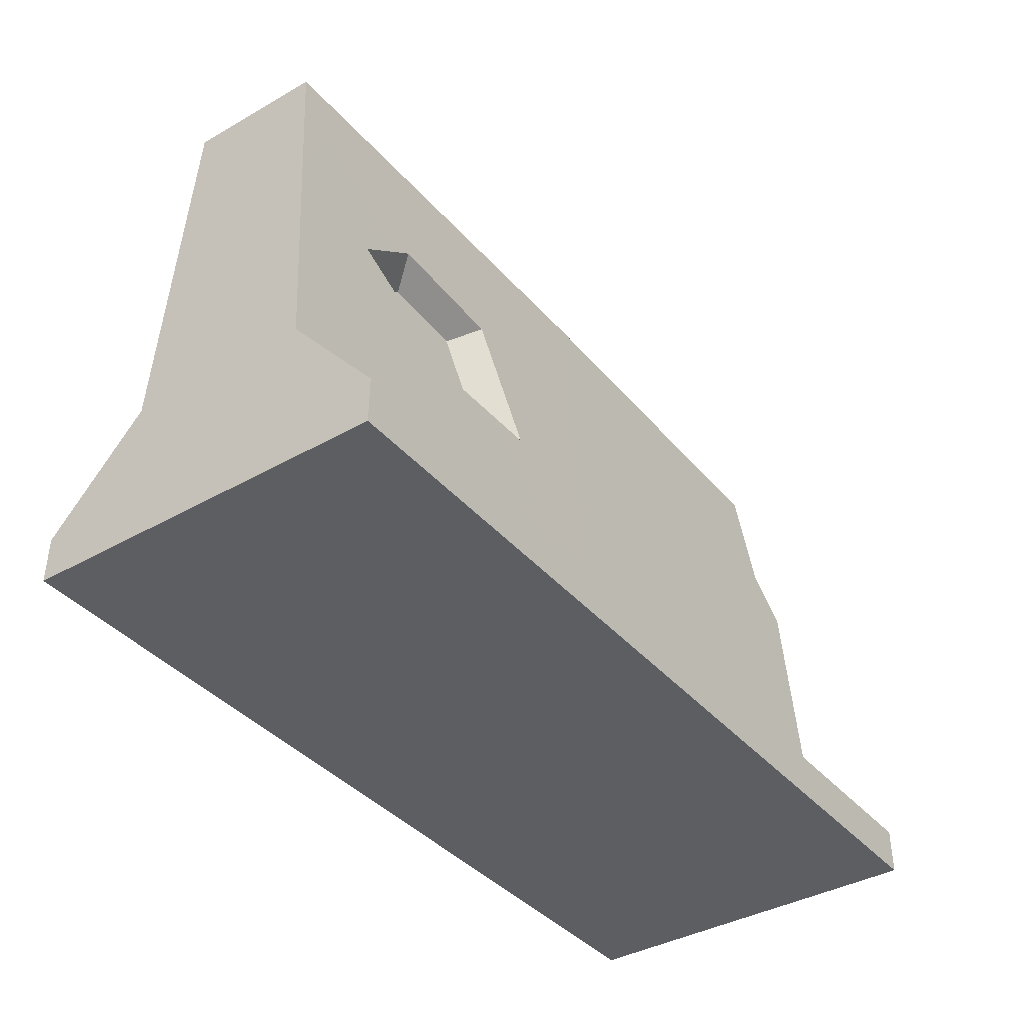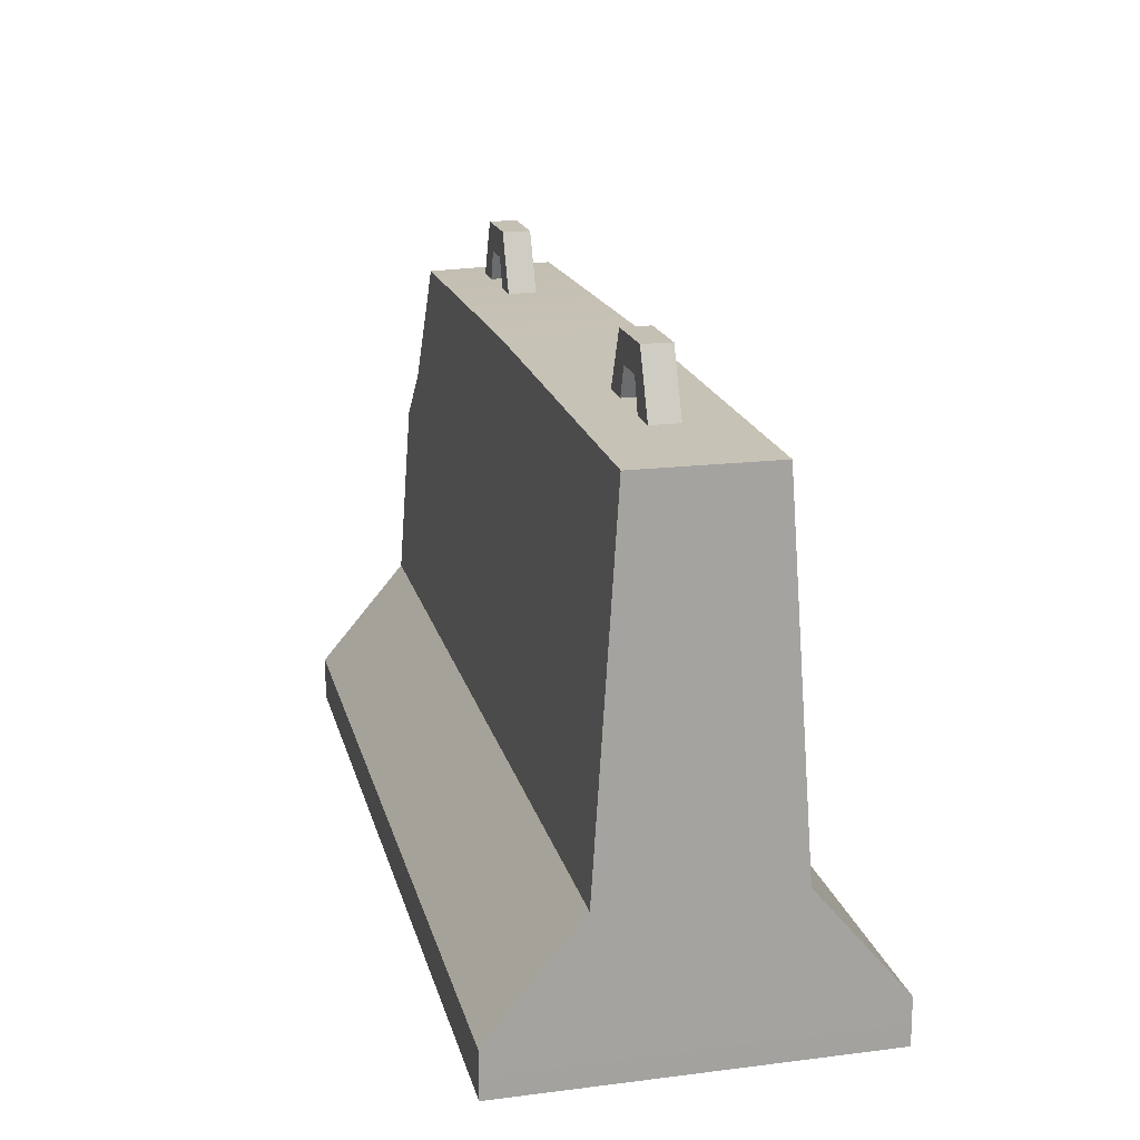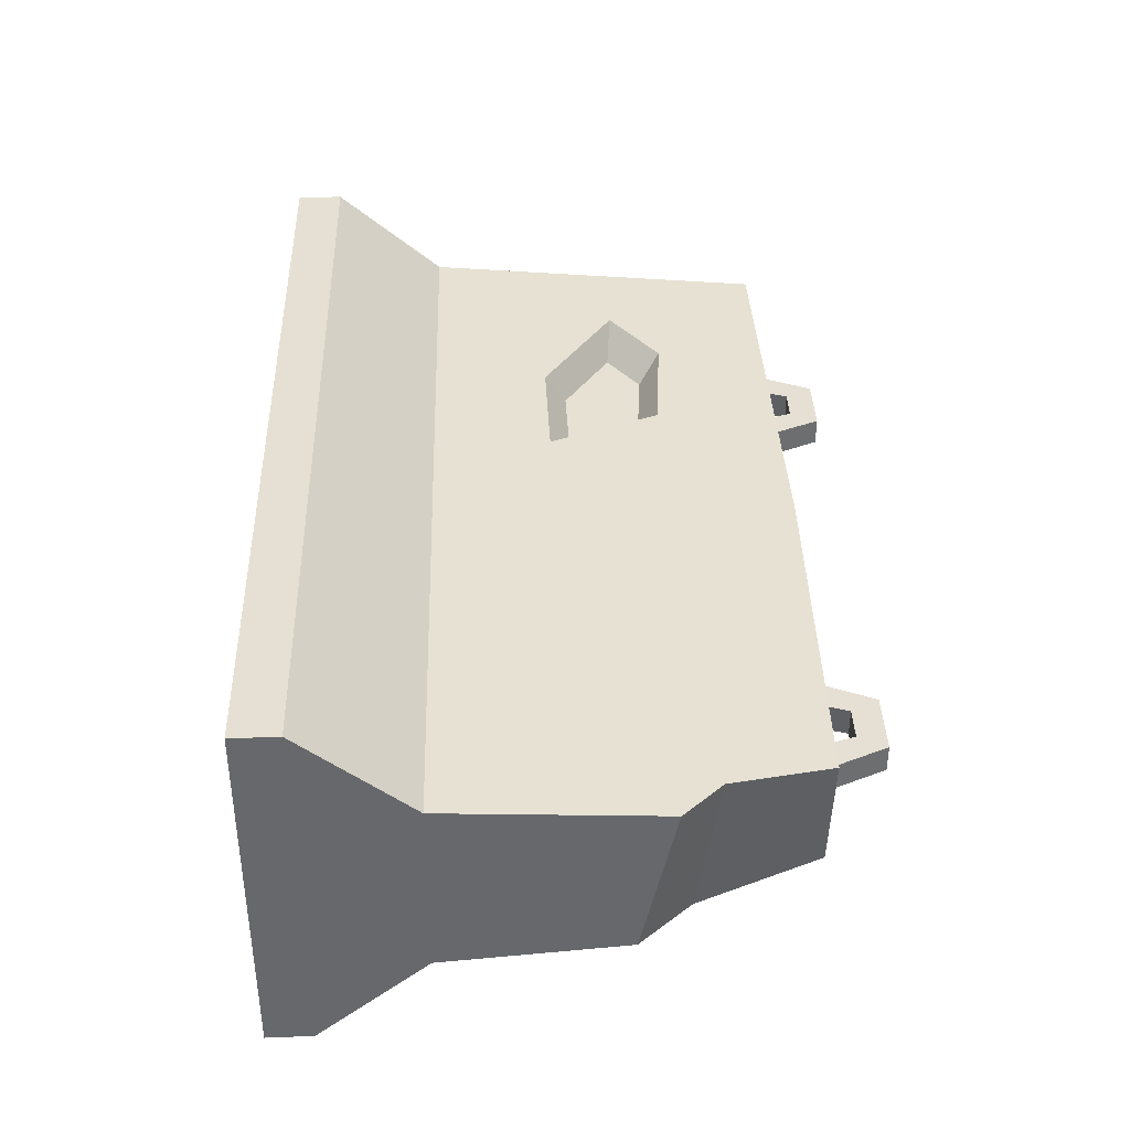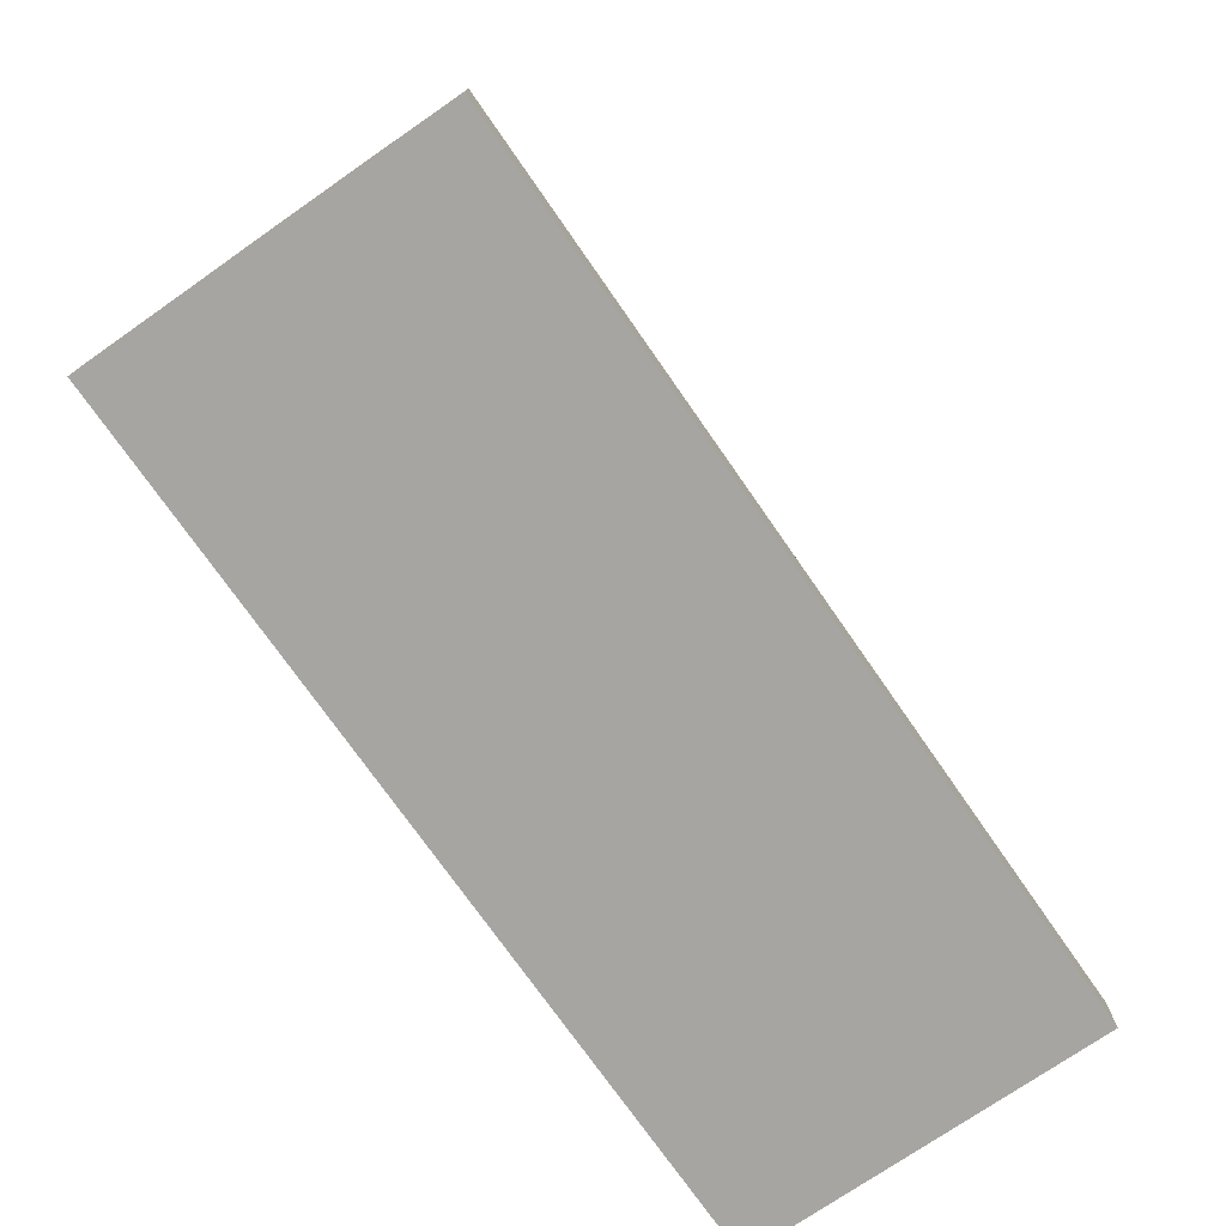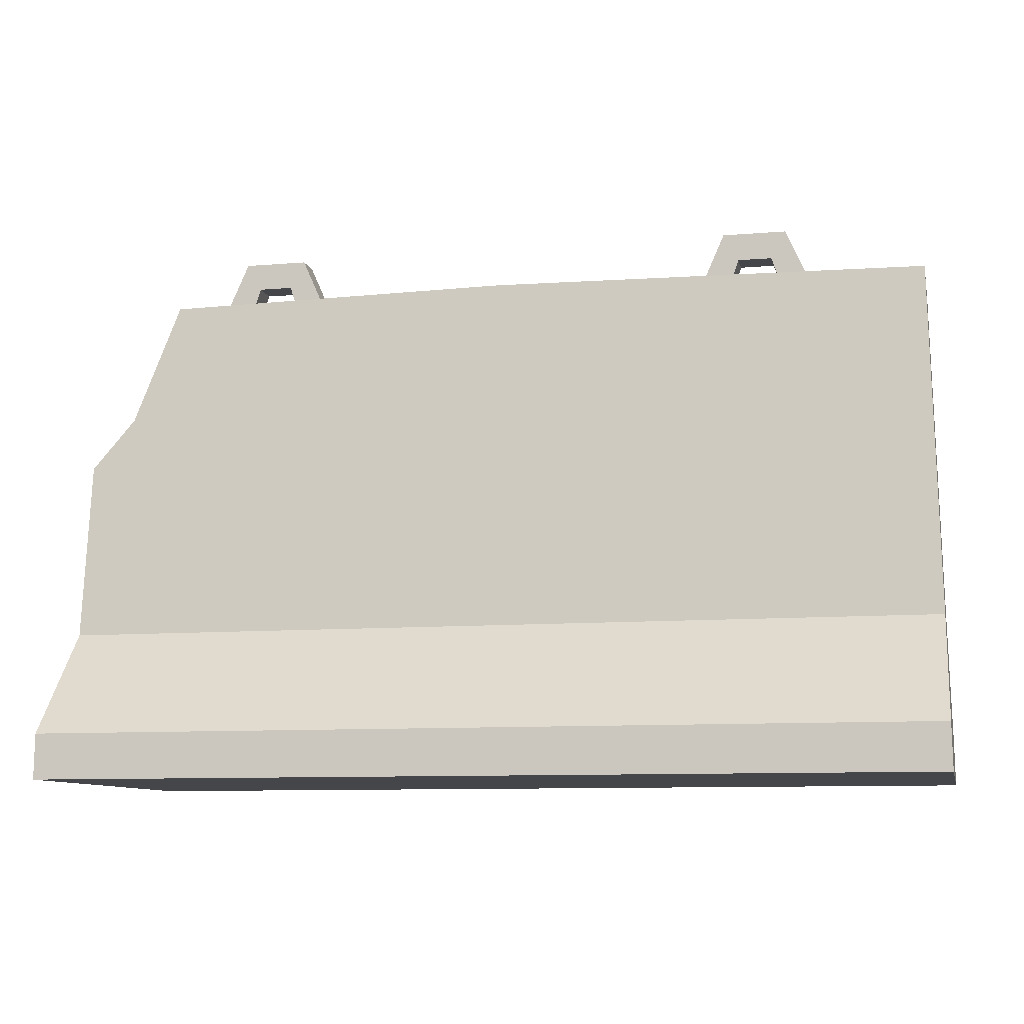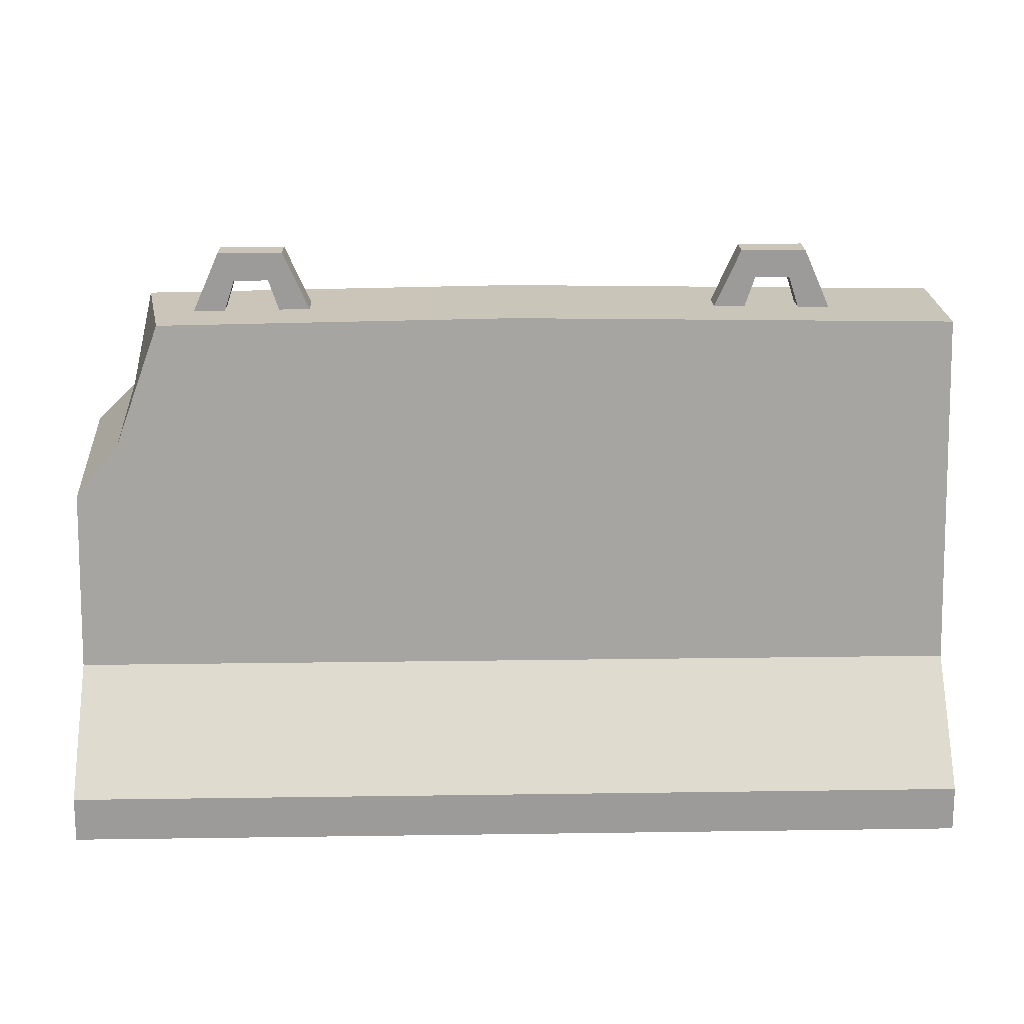
<metadata>
{"format":"obj","ext":"obj","renderer":"f3d","projection":"perspective","resolution":1024,"background":"white","views":[{"elev":-38.7,"azim":-54.3,"up":"+Y"},{"elev":18.3,"azim":-103.5,"up":"+Y"},{"elev":37.9,"azim":88.2,"up":"+Z"},{"elev":-73.9,"azim":124.8,"up":"+Y"},{"elev":-9.6,"azim":-167.6,"up":"+Y"},{"elev":20.5,"azim":178.5,"up":"+Y"}]}
</metadata>
<code>
g barrier-concrete-demaged
v 0 0.103 -0.41
v 0 4.926e-07 -0.41
v 1.013 0.0001462 -0.41
v 1.011 0.1032 -0.41
v 0 0.347 -0.2056
v 1.006 0.3471 -0.2056
v 0.9962 0.7537 -0.1773
v 0.8987 0.8709 -0.1692
v 0 0.347 -0.2056
v -1.006 0.3471 -0.2056
v -1.011 0.1032 -0.41
v 0 0.103 -0.41
v -1.011 0.1032 -0.41
v -1.013 0.0001462 0.41
v -1.013 0.0001462 -0.41
v -1.011 0.1032 0.41
v -1.006 0.3471 -0.2056
v -1.006 0.3471 0.2056
v -0.9871 1.145 -0.1502
v -0.9871 1.145 0.1502
v 0 0.103 -0.41
v -1.011 0.1032 -0.41
v -1.013 0.0001462 -0.41
v 0 4.926e-07 -0.41
v 0 1.16 -0.1502
v -0.9871 1.145 -0.1502
v -1.006 0.3471 -0.2056
v 0 0.347 -0.2056
v 1.013 0.0001462 0.41
v 1.013 0.0001462 -0.41
v 0 4.926e-07 -0.41
v 0 4.926e-07 0.41
v -1.013 0.0001462 0.41
v -1.013 0.0001462 -0.41
v 1.006 0.3471 0.2056
v 1.011 0.1032 0.41
v 0 0.103 0.41
v 0 0.347 0.2056
v 1.011 0.1032 0.41
v 1.013 0.0001462 0.41
v 0 4.926e-07 0.41
v 0 0.103 0.41
v -1.011 0.1032 0.41
v 0 0.103 0.41
v 0 4.926e-07 0.41
v -1.013 0.0001462 0.41
v 0 0.347 -0.2056
v 0 0.103 -0.41
v 1.011 0.1032 -0.41
v 1.006 0.3471 -0.2056
v 1.011 0.1032 -0.41
v 1.013 0.0001462 -0.41
v 1.013 0.0001462 0.41
v 1.011 0.1032 0.41
v 1.006 0.3471 -0.2056
v 1.006 0.3471 0.2056
v 0.9962 0.7537 -0.1773
v 0.9945 0.829 0.1721
v -1.006 0.3471 0.2056
v 0 0.347 0.2056
v 0 0.103 0.41
v -1.011 0.1032 0.41
v -0.9871 1.145 0.1502
v -0.9871 1.145 -0.1502
v 0 1.16 -0.1502
v 0 1.16 0.1502
v 0.849 1.147 0.1502
v 0.7964 1.148 -0.1502
v 0.9035 0.9197 0.1659
v 0 1.16 0.1502
v 0.849 1.147 0.1502
v 0 0.347 0.2056
v 0.9945 0.829 0.1721
v 1.006 0.3471 0.2056
v 0.9035 0.9197 0.1659
v 0.8987 0.8709 -0.1692
v 0.9962 0.7537 -0.1773
v 0.9945 0.829 0.1721
v 0.7964 1.148 -0.1502
v 0.8987 0.8709 -0.1692
v 0.9035 0.9197 0.1659
v 0.849 1.147 0.1502
v -0.2258 0.6145 0.1871
v -0.4998 0.6096 0.1873
v -0.5005 0.6586 0.1179
v -0.3212 0.6618 0.1178
v -0.4061 0.8305 0.1062
v -0.3212 0.6618 0.1178
v -0.5005 0.6586 0.1179
v -0.5857 0.844 0.1051
v -0.6824 0.7693 0.1102
v -0.6301 0.8929 0.1677
v -0.3555 0.8724 0.1694
v -0.4061 0.8305 0.1062
v -0.5857 0.844 0.1051
v -0.4998 0.6096 0.1873
v -0.7778 0.7789 0.1756
v -0.6824 0.7693 0.1102
v -0.5005 0.6586 0.1179
v -0.3555 0.8724 0.1694
v -0.2258 0.6145 0.1871
v -0.3212 0.6618 0.1178
v -0.4061 0.8305 0.1062
v -0.7778 0.7789 0.1756
v -0.6301 0.8929 0.1677
v -0.5857 0.844 0.1051
v -0.6824 0.7693 0.1102
v 0 1.16 -0.1502
v 0 0.347 -0.2056
v 0.8987 0.8709 -0.1692
v 0.7964 1.148 -0.1502
v -0.5547 1.22 -0.03167
v -0.5229 1.123 -0.03167
v -0.4494 1.123 -0.03167
v -0.5208 1.283 -0.03167
v -0.6326 1.22 -0.03167
v -0.6665 1.283 -0.03167
v -0.6644 1.123 -0.03167
v -0.7379 1.123 -0.03167
v -0.5547 1.22 0.03183
v -0.4494 1.123 0.03183
v -0.5229 1.123 0.03183
v -0.5208 1.283 0.03183
v -0.6326 1.22 0.03183
v -0.6665 1.283 0.03183
v -0.6644 1.123 0.03183
v -0.7379 1.123 0.03183
v -0.5229 1.123 0.03183
v -0.4494 1.123 0.03183
v -0.4494 1.123 -0.03167
v -0.5229 1.123 -0.03167
v -0.5208 1.283 0.03183
v -0.6665 1.283 0.03183
v -0.6665 1.283 -0.03167
v -0.5208 1.283 -0.03167
v -0.6326 1.22 0.03183
v -0.5547 1.22 0.03183
v -0.5547 1.22 -0.03167
v -0.6326 1.22 -0.03167
v -0.6665 1.283 0.03183
v -0.7379 1.123 0.03183
v -0.7379 1.123 -0.03167
v -0.6665 1.283 -0.03167
v -0.4494 1.123 0.03183
v -0.5208 1.283 0.03183
v -0.5208 1.283 -0.03167
v -0.4494 1.123 -0.03167
v -0.6644 1.123 0.03183
v -0.6326 1.22 0.03183
v -0.6326 1.22 -0.03167
v -0.6644 1.123 -0.03167
v -0.7379 1.123 0.03183
v -0.6644 1.123 0.03183
v -0.6644 1.123 -0.03167
v -0.7379 1.123 -0.03167
v -0.5547 1.22 0.03183
v -0.5229 1.123 0.03183
v -0.5229 1.123 -0.03167
v -0.5547 1.22 -0.03167
v 0.5547 1.22 -0.03167
v 0.4494 1.123 -0.03167
v 0.5229 1.123 -0.03167
v 0.5208 1.283 -0.03167
v 0.6326 1.22 -0.03167
v 0.6665 1.283 -0.03167
v 0.6644 1.123 -0.03167
v 0.7379 1.123 -0.03167
v 0.5547 1.22 0.03183
v 0.5229 1.123 0.03183
v 0.4494 1.123 0.03183
v 0.5208 1.283 0.03183
v 0.6326 1.22 0.03183
v 0.6665 1.283 0.03183
v 0.6644 1.123 0.03183
v 0.7379 1.123 0.03183
v 0.5229 1.123 0.03183
v 0.5229 1.123 -0.03167
v 0.4494 1.123 -0.03167
v 0.4494 1.123 0.03183
v 0.5208 1.283 0.03183
v 0.5208 1.283 -0.03167
v 0.6665 1.283 -0.03167
v 0.6665 1.283 0.03183
v 0.6326 1.22 0.03183
v 0.6326 1.22 -0.03167
v 0.5547 1.22 -0.03167
v 0.5547 1.22 0.03183
v 0.6665 1.283 0.03183
v 0.6665 1.283 -0.03167
v 0.7379 1.123 -0.03167
v 0.7379 1.123 0.03183
v 0.4494 1.123 0.03183
v 0.4494 1.123 -0.03167
v 0.5208 1.283 -0.03167
v 0.5208 1.283 0.03183
v 0.6644 1.123 0.03183
v 0.6644 1.123 -0.03167
v 0.6326 1.22 -0.03167
v 0.6326 1.22 0.03183
v 0.7379 1.123 0.03183
v 0.7379 1.123 -0.03167
v 0.6644 1.123 -0.03167
v 0.6644 1.123 0.03183
v 0.5547 1.22 0.03183
v 0.5547 1.22 -0.03167
v 0.5229 1.123 -0.03167
v 0.5229 1.123 0.03183
v -0.9871 1.145 0.1502
v -0.3555 0.8724 0.1694
v -0.6301 0.8929 0.1677
v -0.7778 0.7789 0.1756
v 0 1.16 0.1502
v -1.006 0.3471 0.2056
v -0.2258 0.6145 0.1871
v -0.4998 0.6096 0.1873
v 0 0.347 0.2056
f 2 1 3
f 3 1 4
f 6 5 7
f 7 5 8
f 10 9 11
f 11 9 12
f 14 13 15
f 16 13 14
f 16 17 13
f 18 17 16
f 18 19 17
f 20 19 18
f 22 21 23
f 23 21 24
f 26 25 27
f 27 25 28
f 30 29 31
f 31 29 32
f 32 33 31
f 31 33 34
f 36 35 37
f 37 35 38
f 40 39 41
f 41 39 42
f 44 43 45
f 45 43 46
f 48 47 49
f 49 47 50
f 52 51 53
f 53 51 54
f 51 55 54
f 54 55 56
f 55 57 56
f 56 57 58
f 60 59 61
f 61 59 62
f 64 63 65
f 65 63 66
f 66 67 65
f 65 67 68
f 70 69 71
f 72 69 70
f 72 73 69
f 74 73 72
f 76 75 77
f 77 75 78
f 80 79 81
f 81 79 82
f 84 83 85
f 85 83 86
f 88 87 89
f 90 89 87
f 91 89 90
f 93 92 94
f 94 92 95
f 97 96 98
f 98 96 99
f 101 100 102
f 102 100 103
f 105 104 106
f 106 104 107
f 109 108 110
f 110 108 111
f 113 112 114
f 114 112 115
f 112 116 115
f 115 116 117
f 116 118 117
f 117 118 119
f 121 120 122
f 123 120 121
f 123 124 120
f 125 124 123
f 125 126 124
f 127 126 125
f 129 128 130
f 130 128 131
f 133 132 134
f 134 132 135
f 137 136 138
f 138 136 139
f 141 140 142
f 142 140 143
f 145 144 146
f 146 144 147
f 149 148 150
f 150 148 151
f 153 152 154
f 154 152 155
f 157 156 158
f 158 156 159
f 161 160 162
f 163 160 161
f 163 164 160
f 165 164 163
f 165 166 164
f 167 166 165
f 169 168 170
f 170 168 171
f 168 172 171
f 171 172 173
f 172 174 173
f 173 174 175
f 177 176 178
f 178 176 179
f 181 180 182
f 182 180 183
f 185 184 186
f 186 184 187
f 189 188 190
f 190 188 191
f 193 192 194
f 194 192 195
f 197 196 198
f 198 196 199
f 201 200 202
f 202 200 203
f 205 204 206
f 206 204 207
f 209 208 210
f 208 211 210
f 212 208 209
f 211 208 213
f 214 212 209
f 215 211 213
f 216 212 214
f 214 215 216
f 216 215 213

</code>
